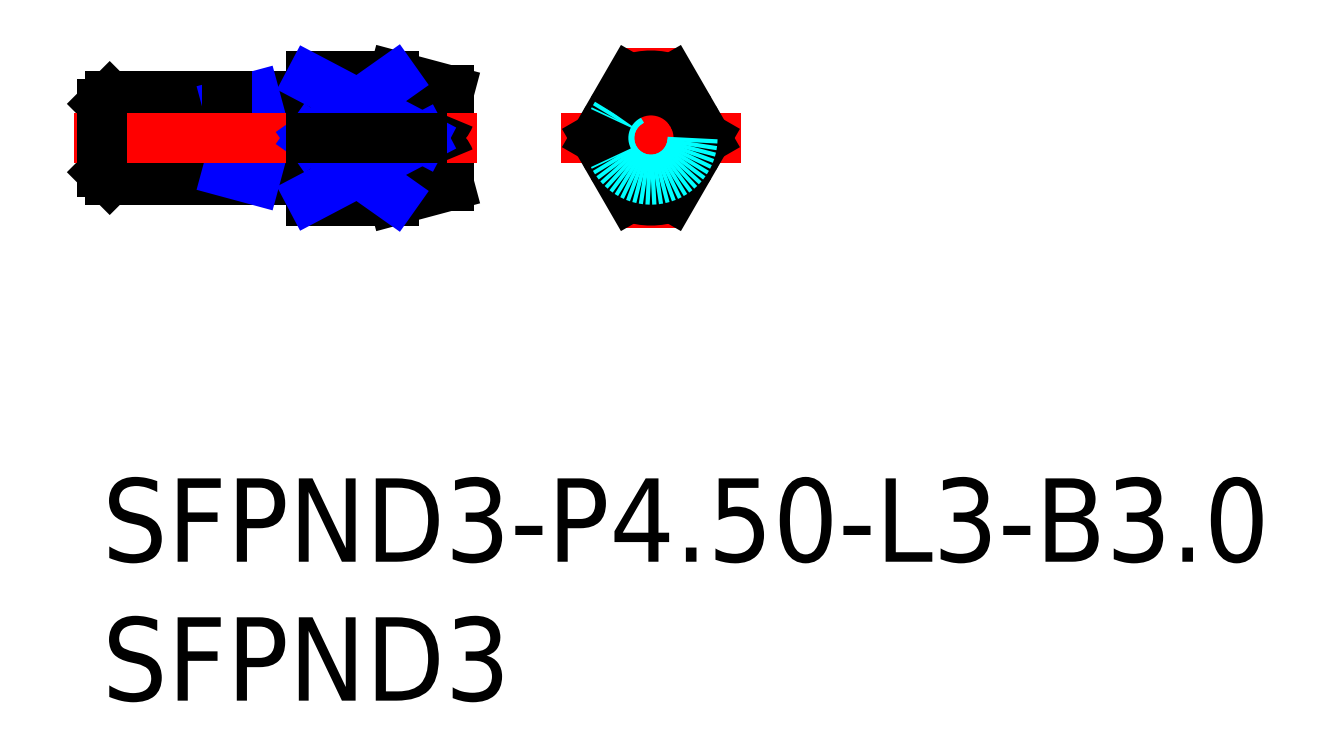
<metadata>
{"format":"dxf","ext":"dxf","renderer":"ezdxf+matplotlib","layout":"modelspace","background":"white","min_lineweight":24,"dpi":150}
</metadata>
<code>
0
SECTION
2
ENTITIES
0
INSERT
8
MSM_CONTINUOUS
2
*U17
10
0
20
0
30
0
0
INSERT
8
MSM_CONTINUOUS
2
*U18
10
0
20
0
30
0
0
LINE
8
MSM_CONTINUOUS
10
6.673
20
10.85
30
0
11
7.3
21
10.85
31
0
0
LINE
8
MSM_CONTINUOUS
10
7.3
20
13.65
30
0
11
6.673
21
13.65
31
0
0
ARC
8
MSM_CONTINUOUS
10
6.673
20
10.65
30
0
40
0.2
50
90
51
150
0
ARC
8
MSM_CONTINUOUS
10
6.673
20
13.85
30
0
40
0.2
50
210
51
270
0
LINE
8
MSM_CONTINUOUS
10
6.5
20
13.75
30
0
11
6.5
21
10.75
31
0
0
ARC
8
MSM_CONTINUOUS
10
7.3
20
10.65
30
0
40
0.2
50
0
51
90
0
ARC
8
MSM_CONTINUOUS
10
7.3
20
13.85
30
0
40
0.2
50
270
51
0
0
LINE
8
MSM_CONTINUOUS
10
7.5
20
10
30
0
11
10.5
21
10
31
0
0
LINE
8
MSM_CONTINUOUS
10
10.5
20
14.5
30
0
11
7.5
21
14.5
31
0
0
LINE
8
MSM_CONTINUOUS
10
7.5
20
14.5
30
0
11
7.5
21
10
31
0
0
LINE
8
MSM_CONTINUOUS
10
12.5
20
13.96
30
0
11
10.5
21
14.5
31
0
0
LINE
8
MSM_CONTINUOUS
10
10.5
20
10
30
0
11
12.5
21
10.54
31
0
0
LINE
8
MSM_CONTINUOUS
10
12.5
20
13.96
30
0
11
12.5
21
10.54
31
0
0
LINE
8
MSM_CONTINUOUS
10
10.5
20
14.5
30
0
11
10.5
21
14.37
31
0
0
LINE
8
MSM_NARROW
10
4.5
20
13.48
30
0
11
0
21
13.48
31
0
0
LINE
8
MSM_CONTINUOUS
10
0
20
13.48
30
0
11
0.2705
21
13.75
31
0
0
LINE
8
MSM_CONTINUOUS
10
0.2705
20
13.75
30
0
11
0.2705
21
10.75
31
0
0
LINE
8
MSM_CONTINUOUS
10
6.5
20
13.75
30
0
11
0.2705
21
13.75
31
0
0
LINE
8
MSM_NARROW
10
4.5
20
11.02
30
0
11
0
21
11.02
31
0
0
LINE
8
MSM_CONTINUOUS
10
6.5
20
10.75
30
0
11
0.2705
21
10.75
31
0
0
LINE
8
MSM_CONTINUOUS
10
0.2705
20
10.75
30
0
11
0
21
11.02
31
0
0
LINE
8
MSM_NARROW
10
4.5
20
13.48
30
0
11
5.5
21
13.75
31
0
0
LINE
8
MSM_CONTINUOUS
10
4.5
20
13.75
30
0
11
4.5
21
10.75
31
0
0
LINE
8
MSM_NARROW
10
4.5
20
11.02
30
0
11
5.5
21
10.75
31
0
0
LINE
8
MSM_CENTER
10
19.75
20
9
30
0
11
19.75
21
15.5
31
0
0
LINE
8
MSM_CENTER
10
16.5
20
12.25
30
0
11
23
21
12.25
31
0
0
LINE
8
MSM_CENTER
10
-1
20
12.25
30
0
11
13.5
21
12.25
31
0
0
LINE
8
MSM_CONTINUOUS
10
0
20
13.48
30
0
11
0
21
11.02
31
0
0
LINE
8
MSM_CONTINUOUS
10
20.5
20
10.13
30
0
11
21.72
21
12.25
31
0
0
LINE
8
MSM_CONTINUOUS
10
19
20
14.37
30
0
11
17.78
21
12.25
31
0
0
ARC
8
MSM_CONTINUOUS
10
19.75
20
12.25
30
0
40
2.25
50
70.53
51
109.5
0
ARC
8
MSM_CONTINUOUS
10
19.75
20
12.25
30
0
40
1.714
50
333.9
51
26.12
0
LINE
8
MSM_CONTINUOUS
10
21.72
20
12.25
30
0
11
20.5
21
14.37
31
0
0
ARC
8
MSM_CONTINUOUS
10
19.75
20
12.25
30
0
40
2.25
50
250.5
51
289.5
0
ARC
8
MSM_CONTINUOUS
10
19.75
20
12.25
30
0
40
1.714
50
213.9
51
326.1
0
LINE
8
MSM_CONTINUOUS
10
17.78
20
12.25
30
0
11
19
21
10.13
31
0
0
CIRCLE
8
MSM_DASHED
10
19.75
20
12.25
30
0
40
1.5
0
LINE
8
MSM_CONTINUOUS
10
7.5
20
14.37
30
0
11
10.5
21
14.37
31
0
0
ARC
8
MSM_CONTINUOUS
10
11.95
20
13.02
30
0
40
0.5784
50
18.22
51
47.9
0
ARC
8
MSM_CONTINUOUS
10
8.73
20
8.525
30
0
40
6.108
50
53.79
51
73.16
0
ARC
8
MSM_CONTINUOUS
10
9.687
20
16.26
30
0
40
4.408
50
294.7
51
304.7
0
ARC
8
MSM_CONTINUOUS
10
11.78
20
13.28
30
0
40
0.7763
50
302.7
51
338.9
0
ARC
8
MSM_CONTINUOUS
10
11.95
20
11.48
30
0
40
0.5784
50
312.1
51
341.8
0
ARC
8
MSM_CONTINUOUS
10
8.73
20
15.97
30
0
40
6.108
50
286.8
51
306.2
0
ARC
8
MSM_CONTINUOUS
10
9.687
20
8.244
30
0
40
4.408
50
55.31
51
65.32
0
ARC
8
MSM_CONTINUOUS
10
11.78
20
11.22
30
0
40
0.7763
50
21.07
51
57.26
0
LINE
8
MSM_CONTINUOUS
10
10.5
20
10
30
0
11
10.5
21
10.13
31
0
0
LINE
8
MSM_CONTINUOUS
10
7.5
20
10.13
30
0
11
10.5
21
10.13
31
0
0
LINE
8
MSM_NARROW
10
10.5
20
14.37
30
0
11
7.5
21
12.25
31
0
0
LINE
8
MSM_NARROW
10
7.5
20
12.25
30
0
11
10.5
21
10.13
31
0
0
LINE
8
MSM_NARROW
10
7.5
20
14.37
30
0
11
11.53
21
12.25
31
0
0
LINE
8
MSM_NARROW
10
11.53
20
12.25
30
0
11
7.5
21
10.13
31
0
0
LINE
8
MSM_CONTINUOUS
10
7.5
20
12.25
30
0
11
11.53
21
12.25
31
0
0
ARC
8
MSM_CONTINUOUS
10
19.75
20
12.25
30
0
40
1.714
50
153.9
51
206.1
0
ARC
8
MSM_CONTINUOUS
10
19.75
20
12.25
30
0
40
1.714
50
33.88
51
146.1
0
ENDSEC
0
EOF

</code>
